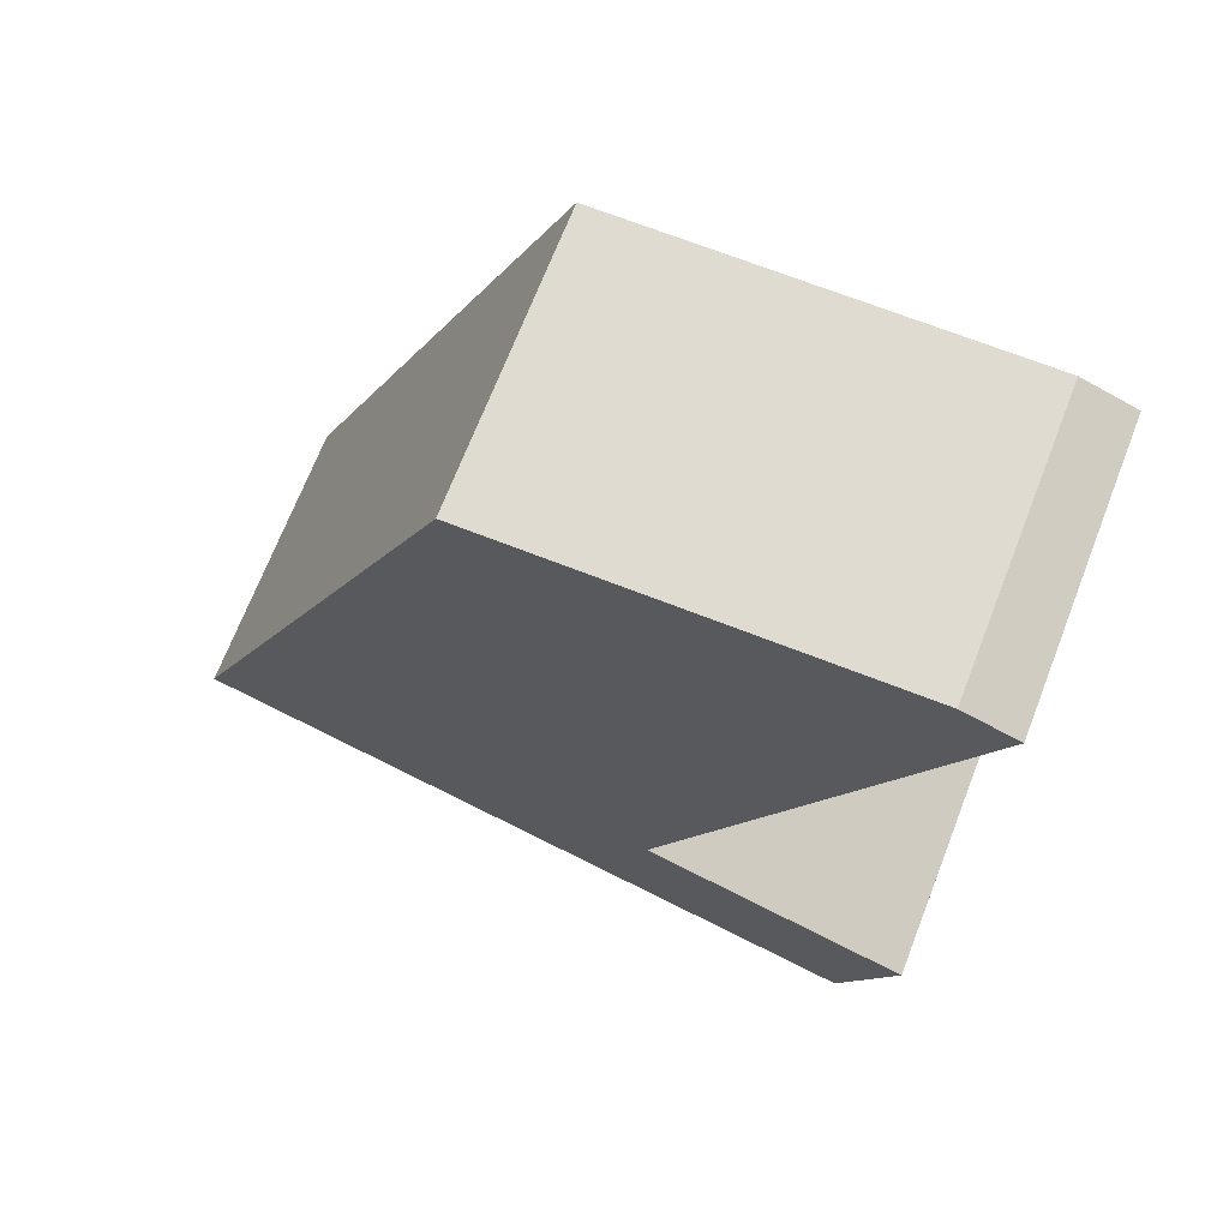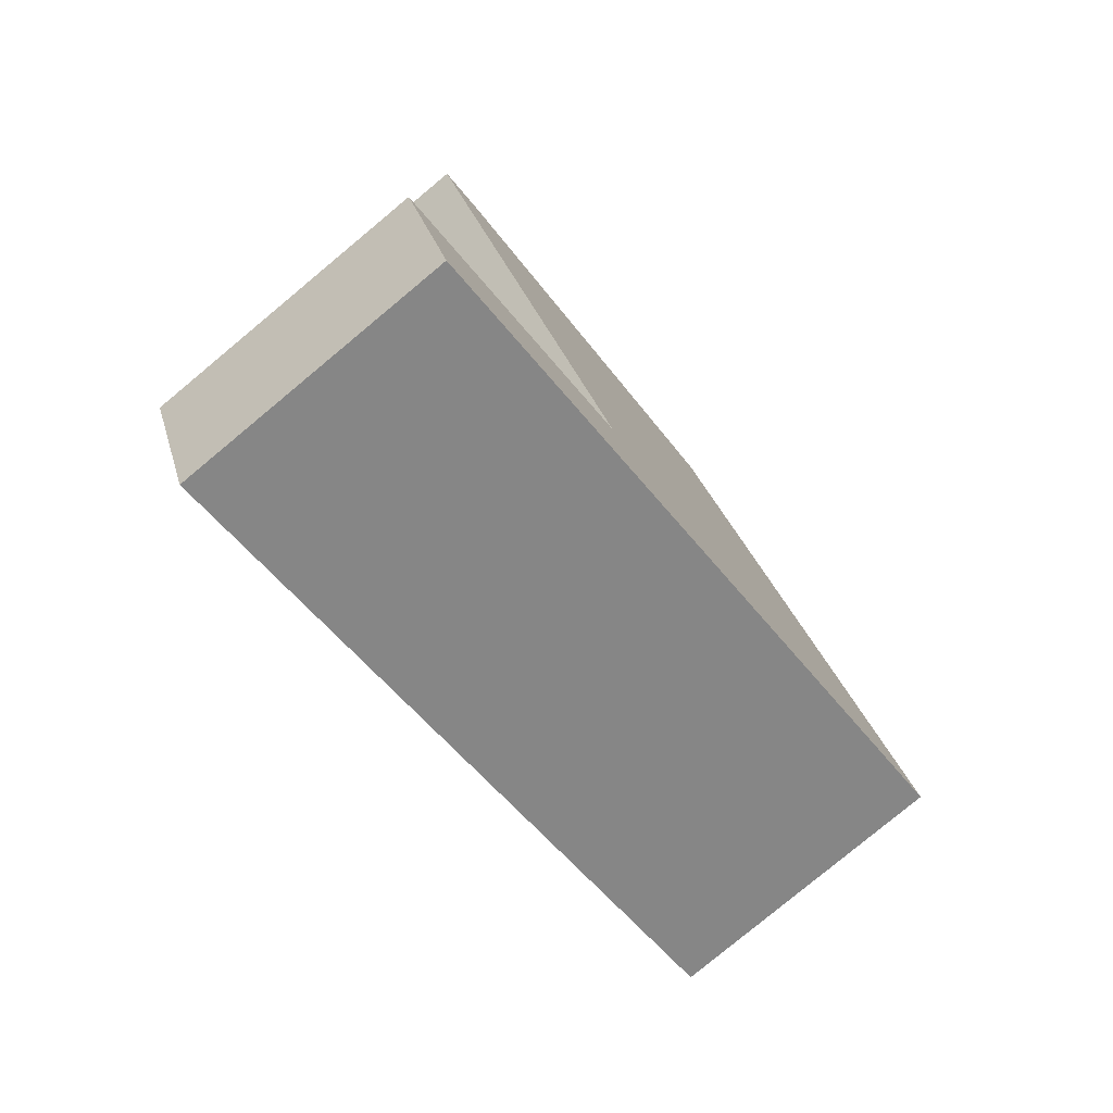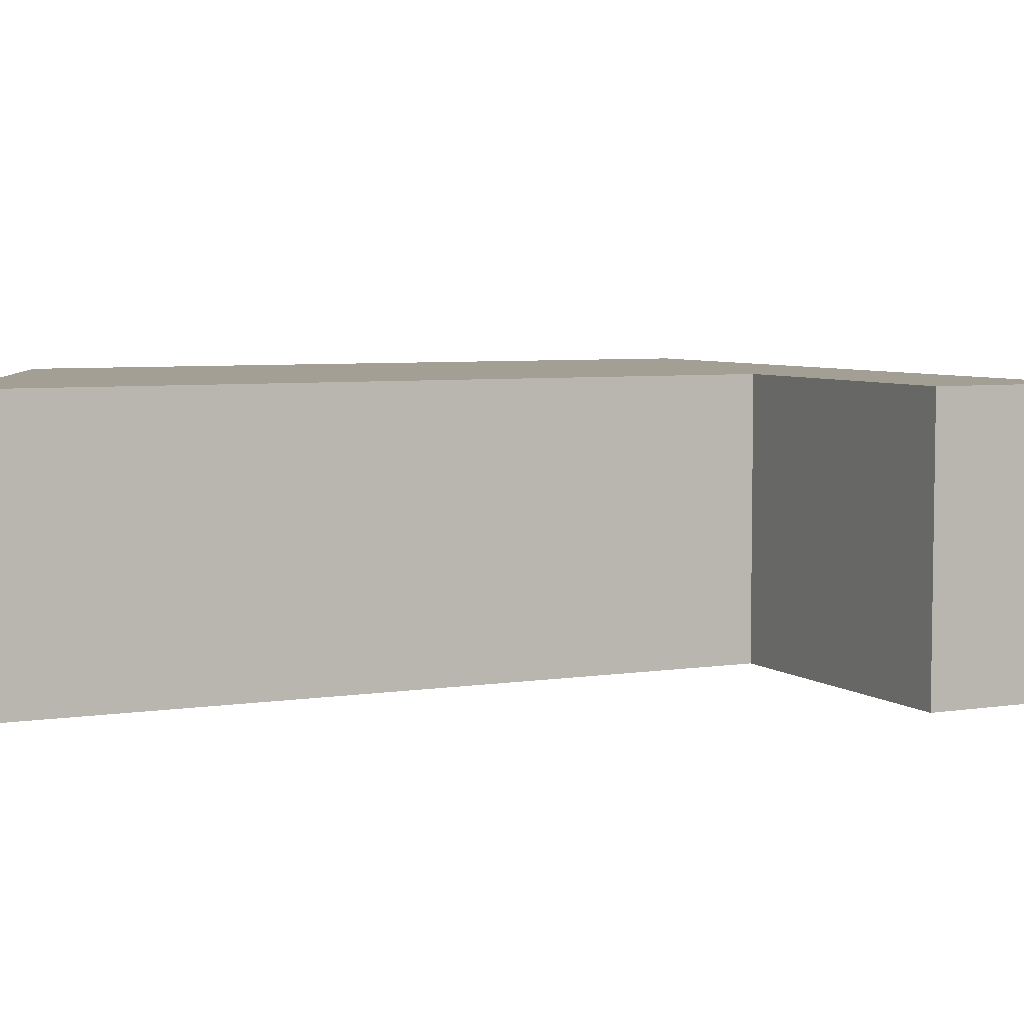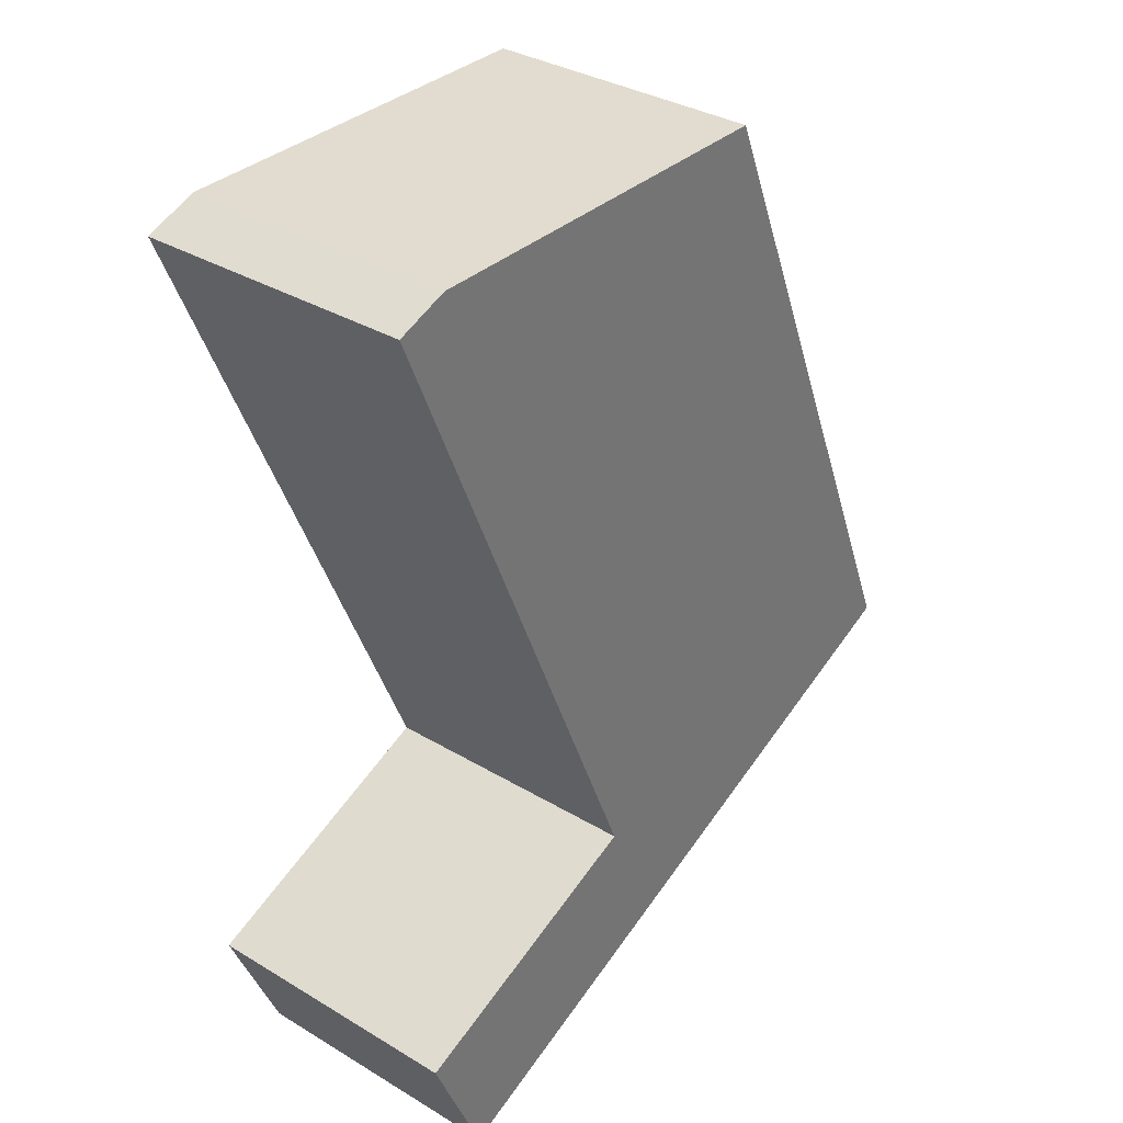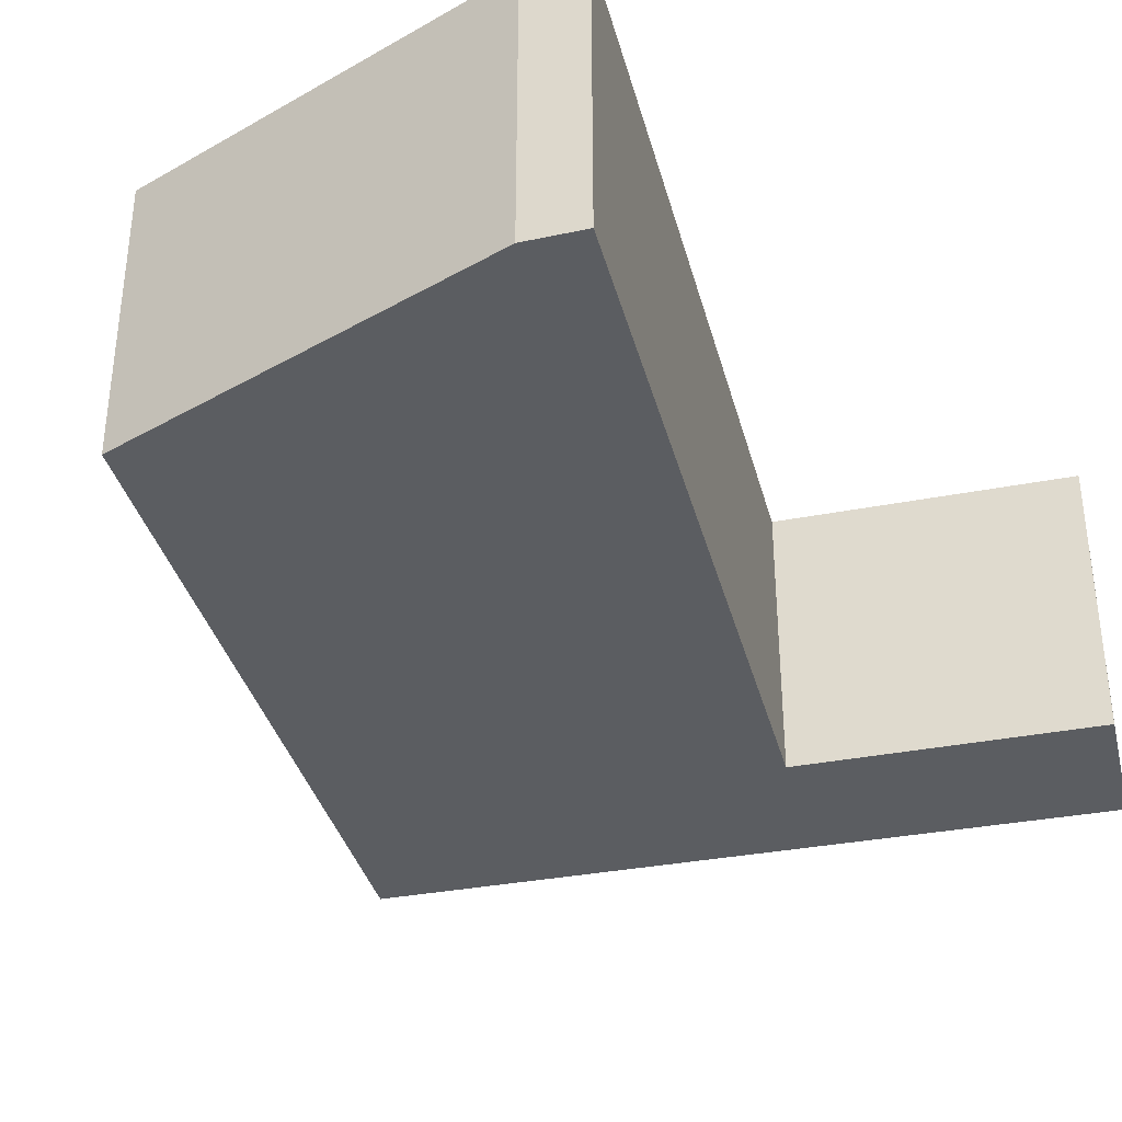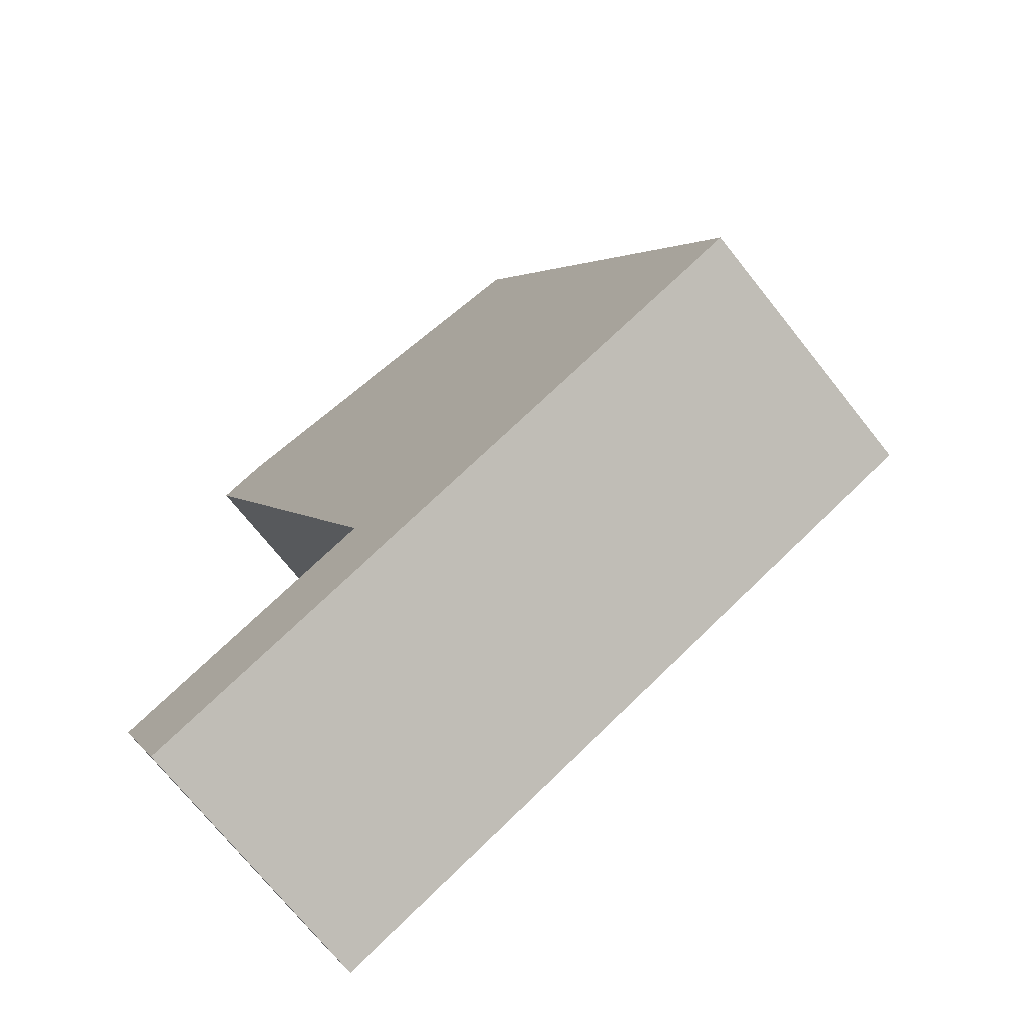
<metadata>
{"format":"obj","ext":"obj","renderer":"f3d","projection":"perspective","resolution":1024,"background":"white","views":[{"elev":70.1,"azim":21.3,"up":"+Z"},{"elev":-79.8,"azim":129.7,"up":"+Z"},{"elev":5.5,"azim":86.7,"up":"+Y"},{"elev":34.2,"azim":129.0,"up":"+Z"},{"elev":-35.8,"azim":36.6,"up":"+Y"},{"elev":-72.6,"azim":-141.4,"up":"+Z"}]}
</metadata>
<code>
v  9.213 3.824 -3.862
v  6.357 3.824 -0.429
v  10.02 3.824 -1.926
v  5.575 3.824 -2.337
v  6.264 3.824 -0.391
v  9.381 3.824 9.262
v  10.11 3.824 8.986
v  8.948 3.824 9.262
v  3.883 3.824 9.262
v  0 3.824 2.342e-16
v  10.02 1.179e-16 -1.926
v  6.357 2.627e-17 -0.429
v  6.264 2.394e-17 -0.391
v  3.883 -5.671e-16 9.262
v  8.948 -5.671e-16 9.262
v  9.381 -5.671e-16 9.262
v  10.11 -5.502e-16 8.986
v  9.213 2.365e-16 -3.862
v  5.575 1.431e-16 -2.337
v  0 0 0
g defaultobject
f 1 2 3
f 2 1 4
f 2 4 5
f 5 6 7
f 6 5 8
f 8 5 9
f 9 5 4
f 9 4 10
f 2 11 3
f 11 2 5
f 11 5 12
f 12 5 13
f 14 8 9
f 8 14 15
f 8 15 6
f 6 15 16
f 16 7 6
f 7 16 17
f 11 1 3
f 1 11 18
f 18 4 1
f 4 18 19
f 4 19 10
f 10 19 20
f 20 9 10
f 9 20 14
f 17 5 7
f 5 17 13
f 14 20 15
f 16 15 20
f 17 16 20
f 13 17 20
f 19 13 20
f 12 13 19
f 11 12 19
f 18 11 19

</code>
